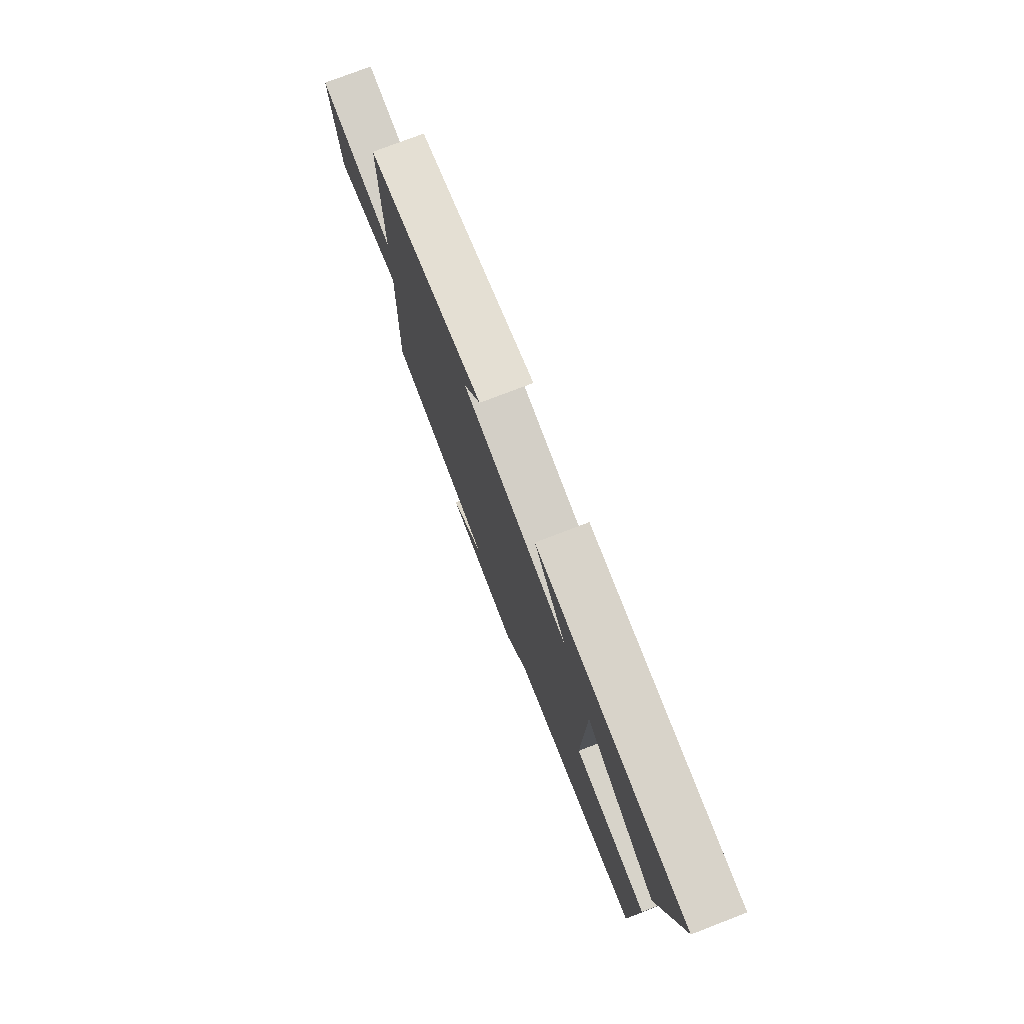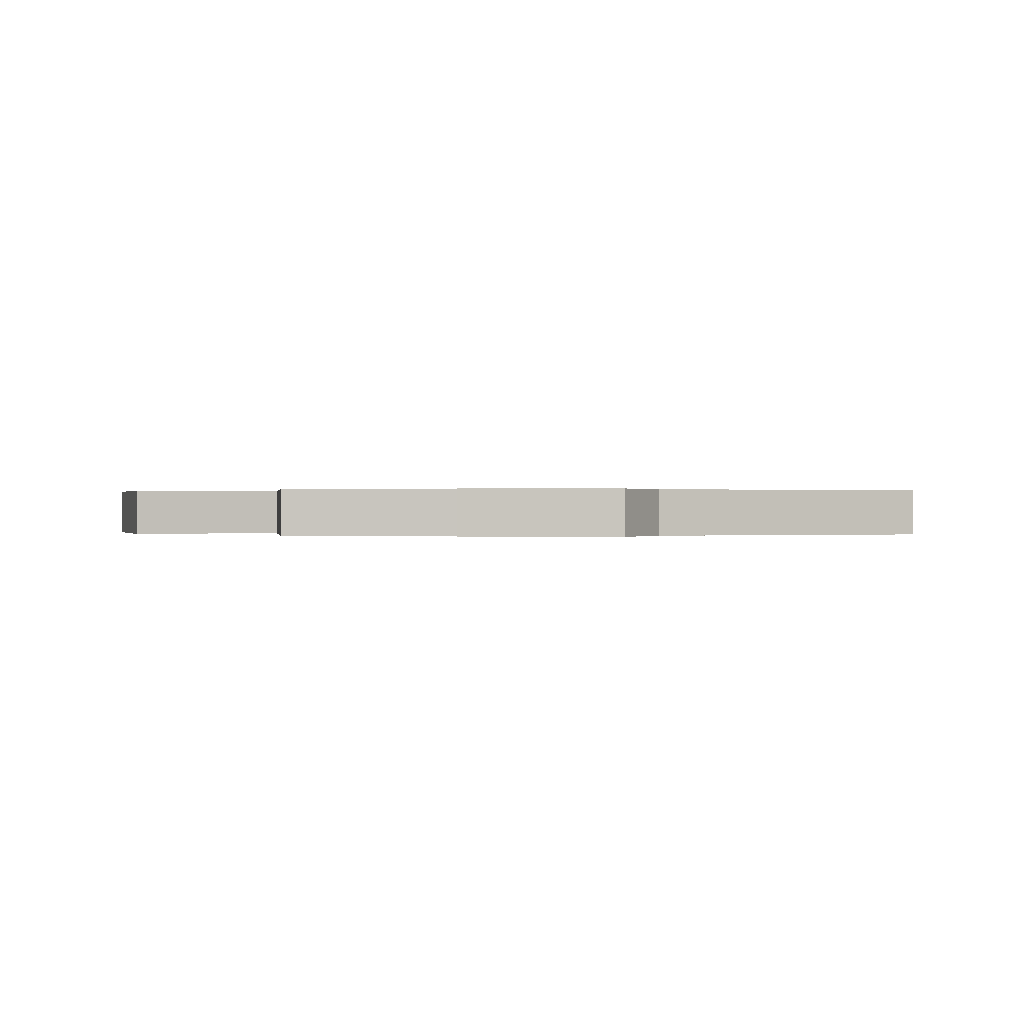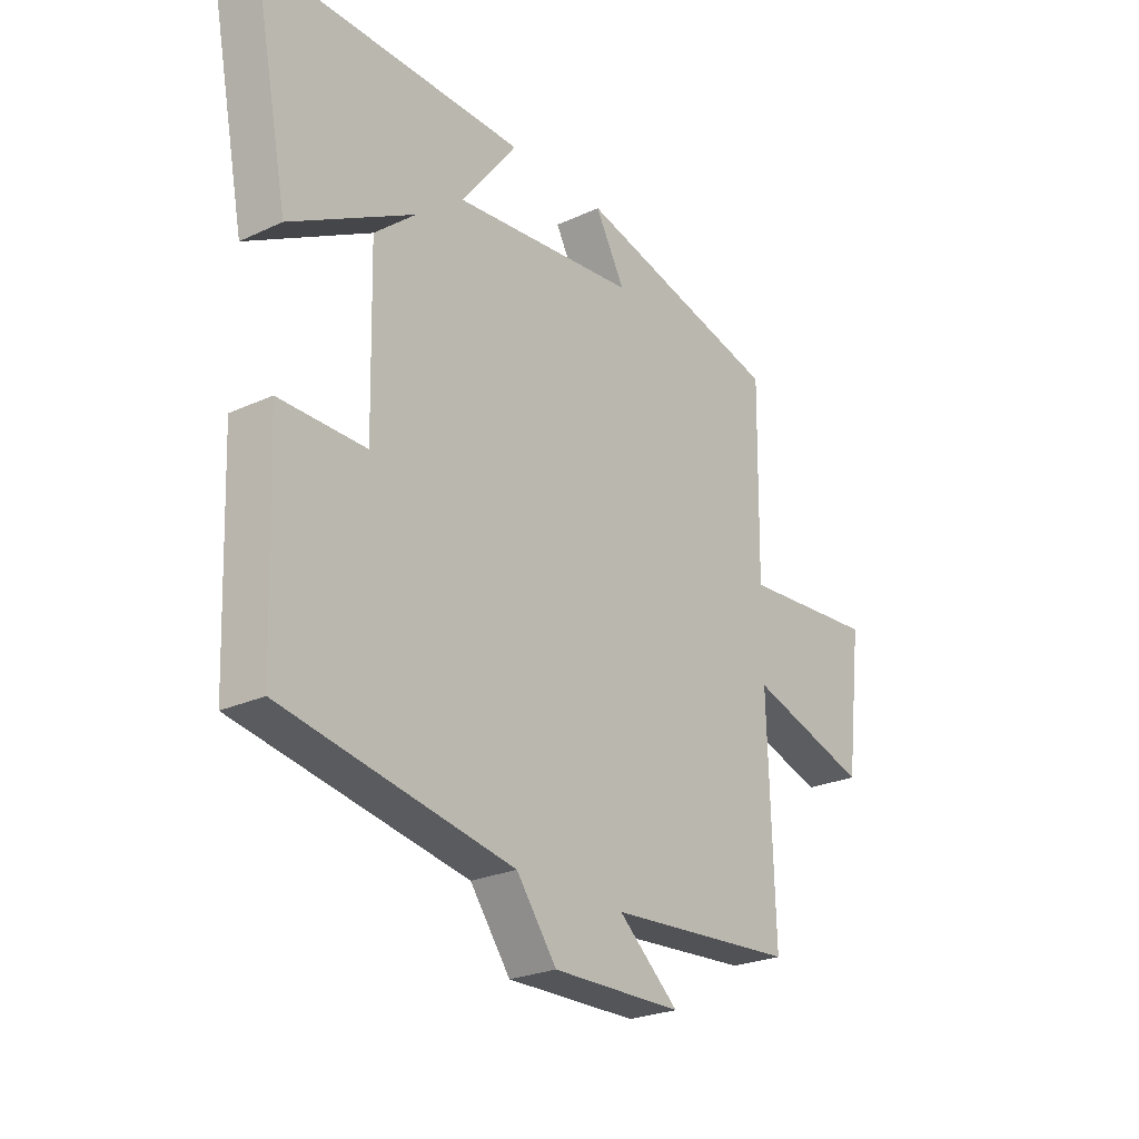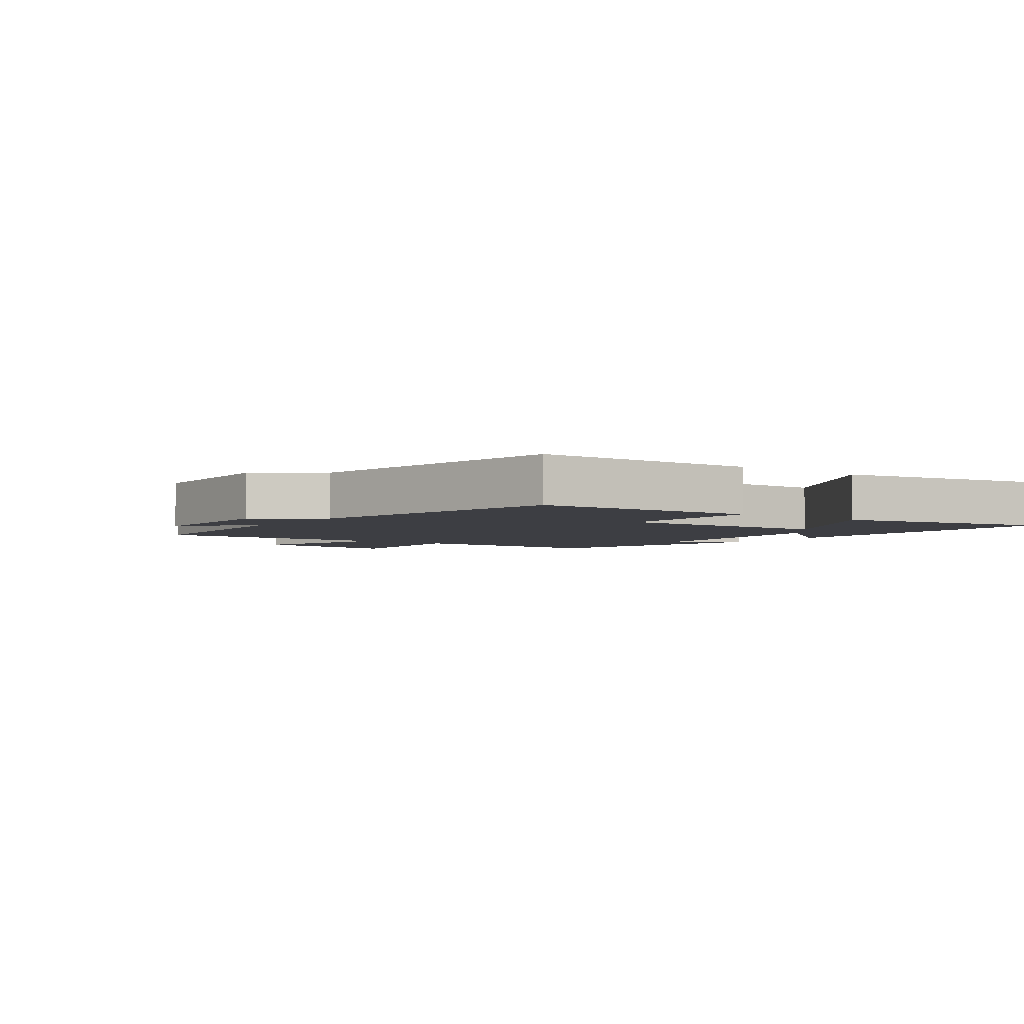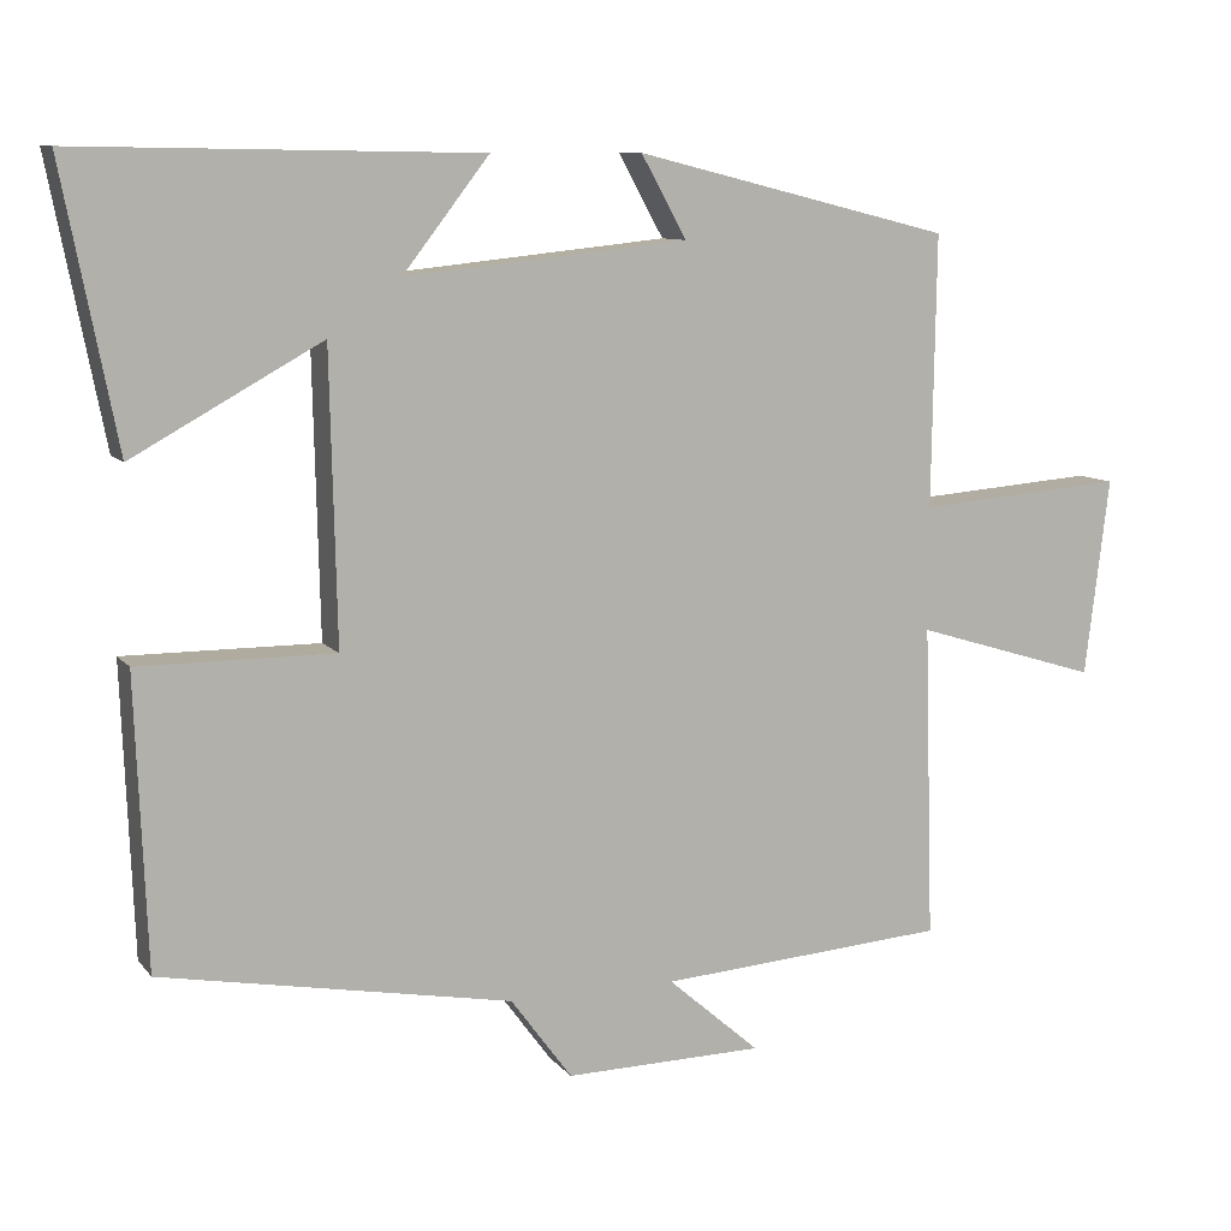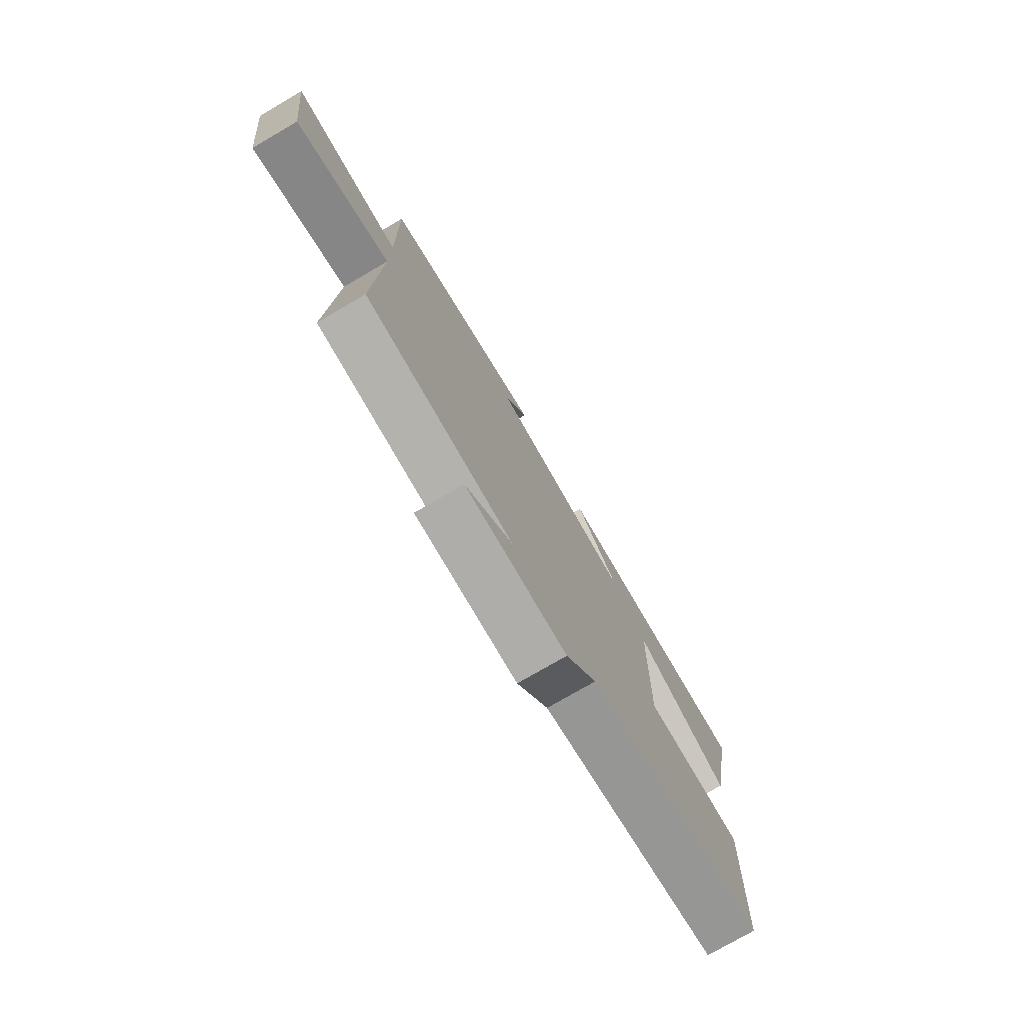
<metadata>
{"format":"obj","ext":"obj","renderer":"f3d","projection":"perspective","resolution":1024,"background":"white","views":[{"elev":76.5,"azim":-111.0,"up":"+Z"},{"elev":0.1,"azim":170.4,"up":"+Y"},{"elev":-24.8,"azim":-52.9,"up":"+Z"},{"elev":-3.7,"azim":-126.2,"up":"+Y"},{"elev":9.6,"azim":-22.1,"up":"+Z"},{"elev":-76.4,"azim":120.2,"up":"+Z"}]}
</metadata>
<code>
v 0.512 0.07 -0.474
v 0.155 0.07 -0.5
v 0.269 0.07 -0.599
v 0.023 0.07 -0.603
v -0.053 0.07 -0.5
v -0.486 0.07 -0.42
v -0.5 0.07 -0.062
v -0.259 0.07 -0.063
v -0.267 0.07 0.295
v -0.5 0.07 0.166
v -0.567 0.07 0.508
v -0.072 0.07 0.5
v -0.178 0.07 0.363
v 0.17 0.07 0.399
v 0.114 0.07 0.5
v 0.505 0.07 0.403
v 0.5 0.07 0.068
v 0.758 0.07 0.088
v 0.728 0.07 -0.156
v 0.5 0.07 -0.086
v 0.512 0 -0.474
v 0.155 0 -0.5
v 0.269 0 -0.599
v 0.023 0 -0.603
v -0.053 0 -0.5
v -0.486 0 -0.42
v -0.5 0 -0.062
v -0.259 0 -0.063
v -0.267 0 0.295
v -0.5 0 0.166
v -0.567 0 0.508
v -0.072 0 0.5
v -0.178 0 0.363
v 0.17 0 0.399
v 0.114 0 0.5
v 0.505 0 0.403
v 0.5 0 0.068
v 0.758 0 0.088
v 0.728 0 -0.156
v 0.5 0 -0.086
f 17 18 19 20
f 14 15 16 17
f 13 14 17 20
f 10 11 12 13
f 9 10 13
f 8 9 13 20
f 5 6 7 8
f 2 3 4 5
f 5 8 20
f 1 2 5 20
f 40 39 38 37
f 37 36 35 34
f 40 37 34 33
f 33 32 31 30
f 33 30 29
f 40 33 29 28
f 28 27 26 25
f 25 24 23 22
f 40 28 25
f 40 25 22 21
f 1 21 22 2
f 2 22 23 3
f 3 23 24 4
f 4 24 25 5
f 5 25 26 6
f 6 26 27 7
f 7 27 28 8
f 8 28 29 9
f 9 29 30 10
f 10 30 31 11
f 11 31 32 12
f 12 32 33 13
f 13 33 34 14
f 14 34 35 15
f 15 35 36 16
f 16 36 37 17
f 17 37 38 18
f 18 38 39 19
f 19 39 40 20
f 20 40 21 1

</code>
